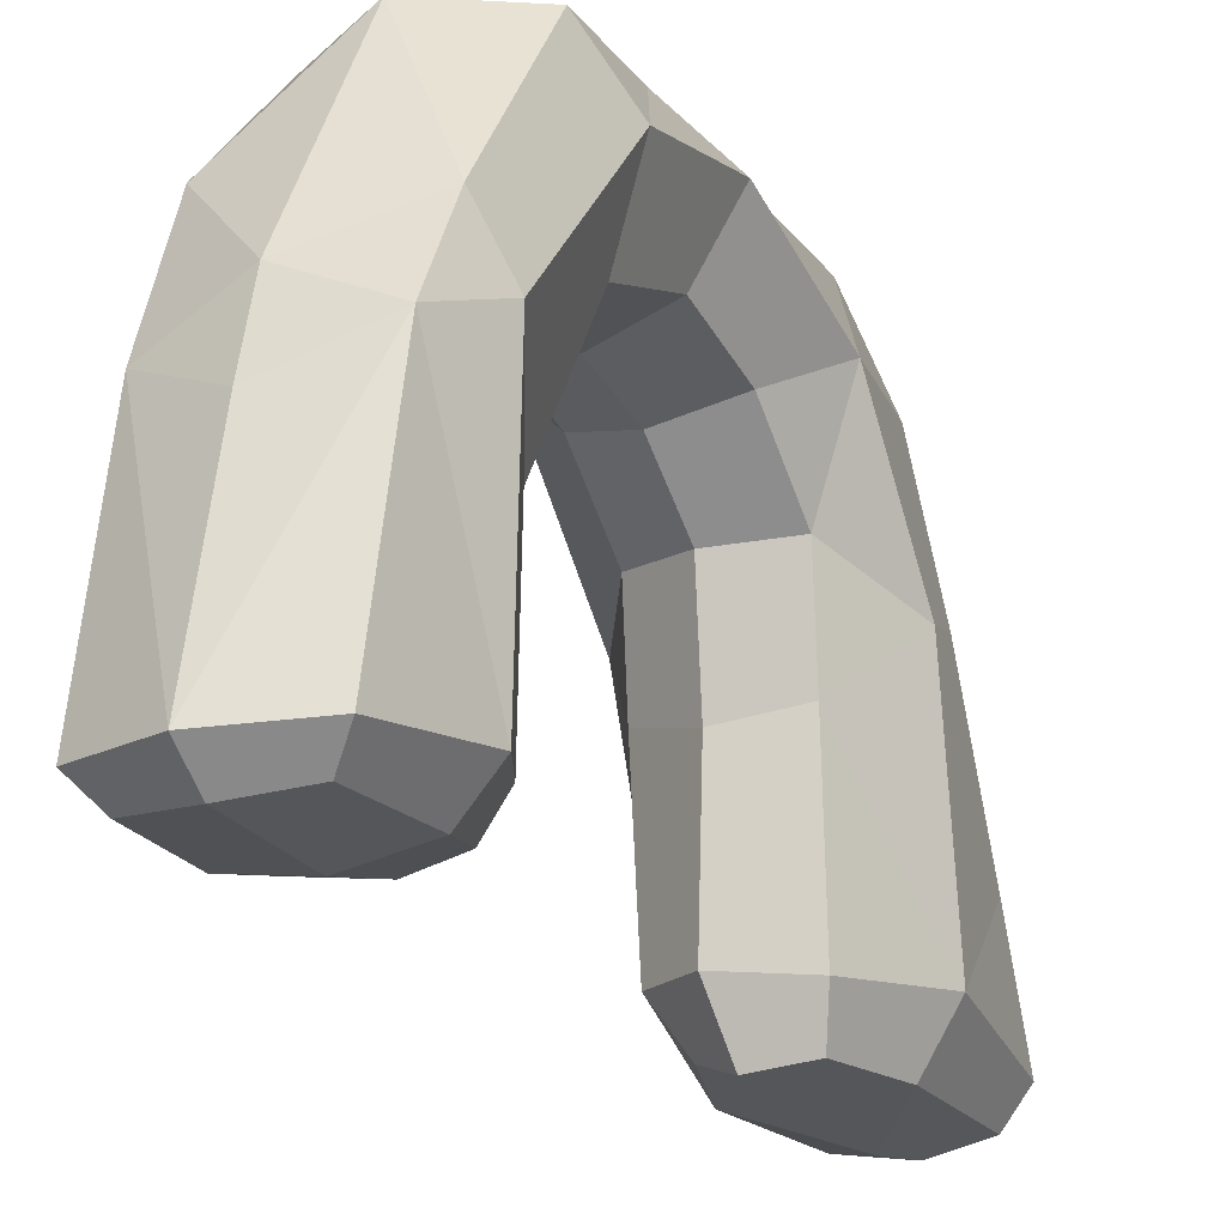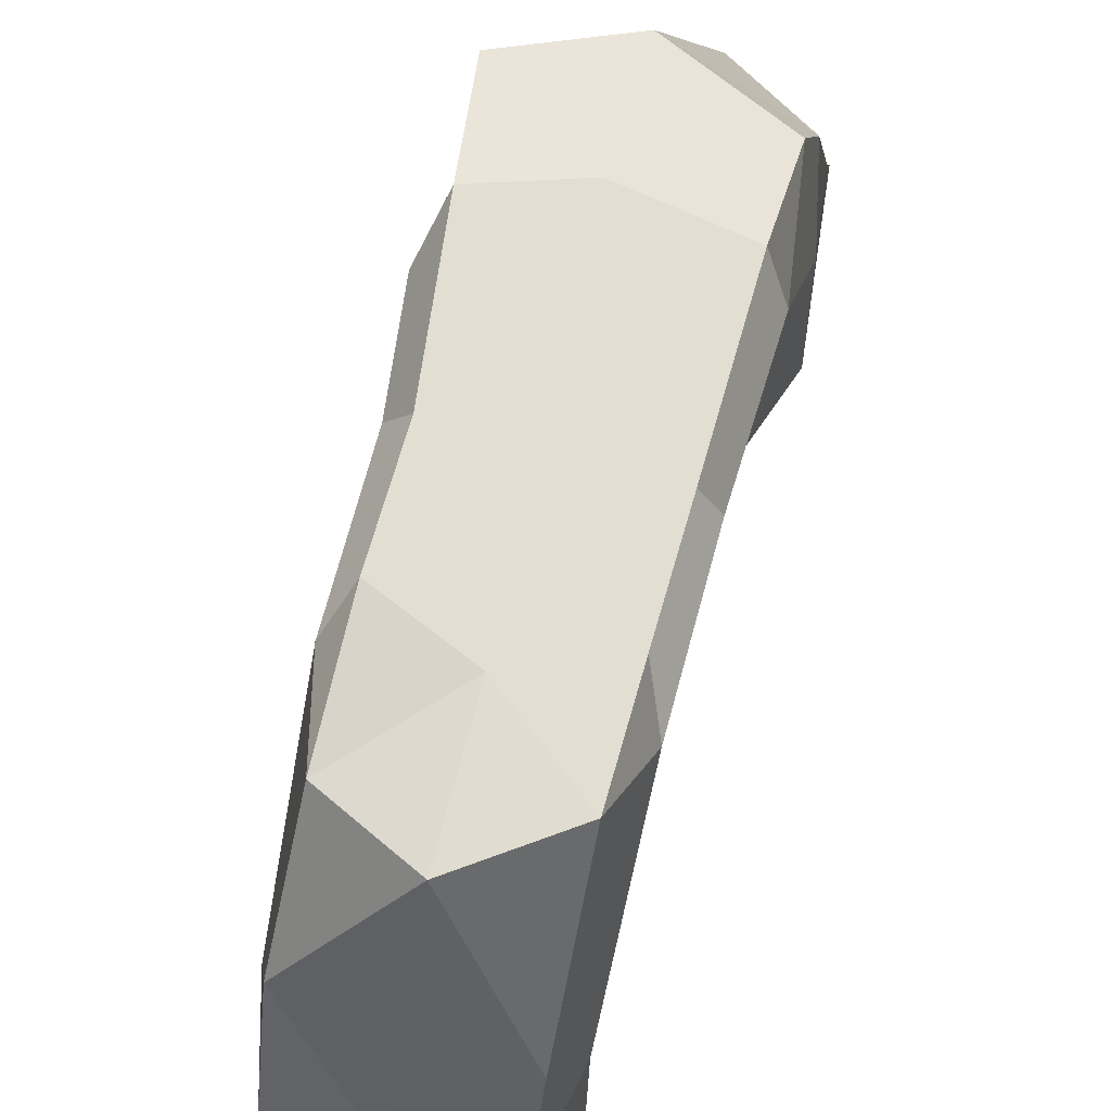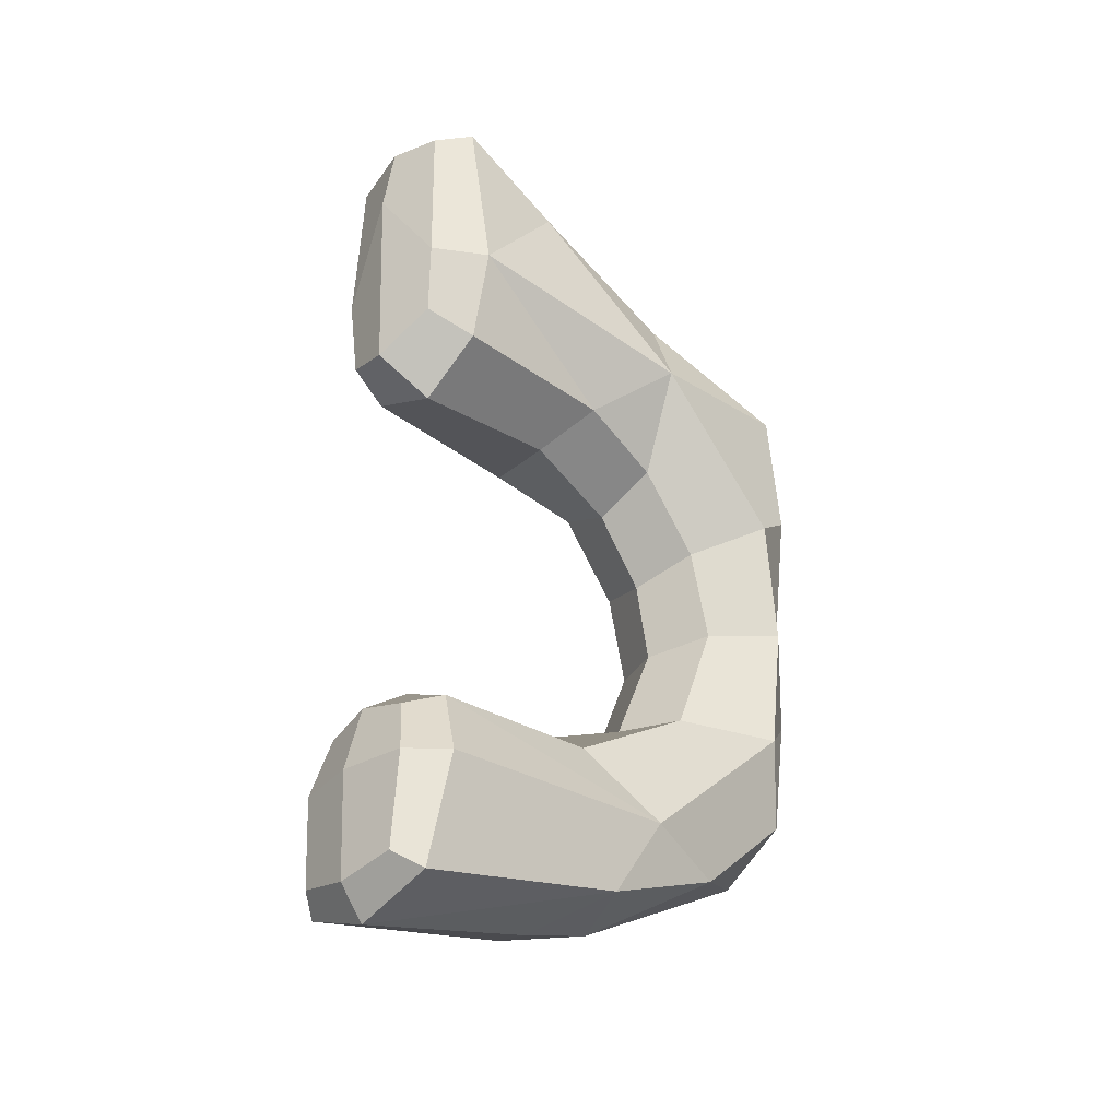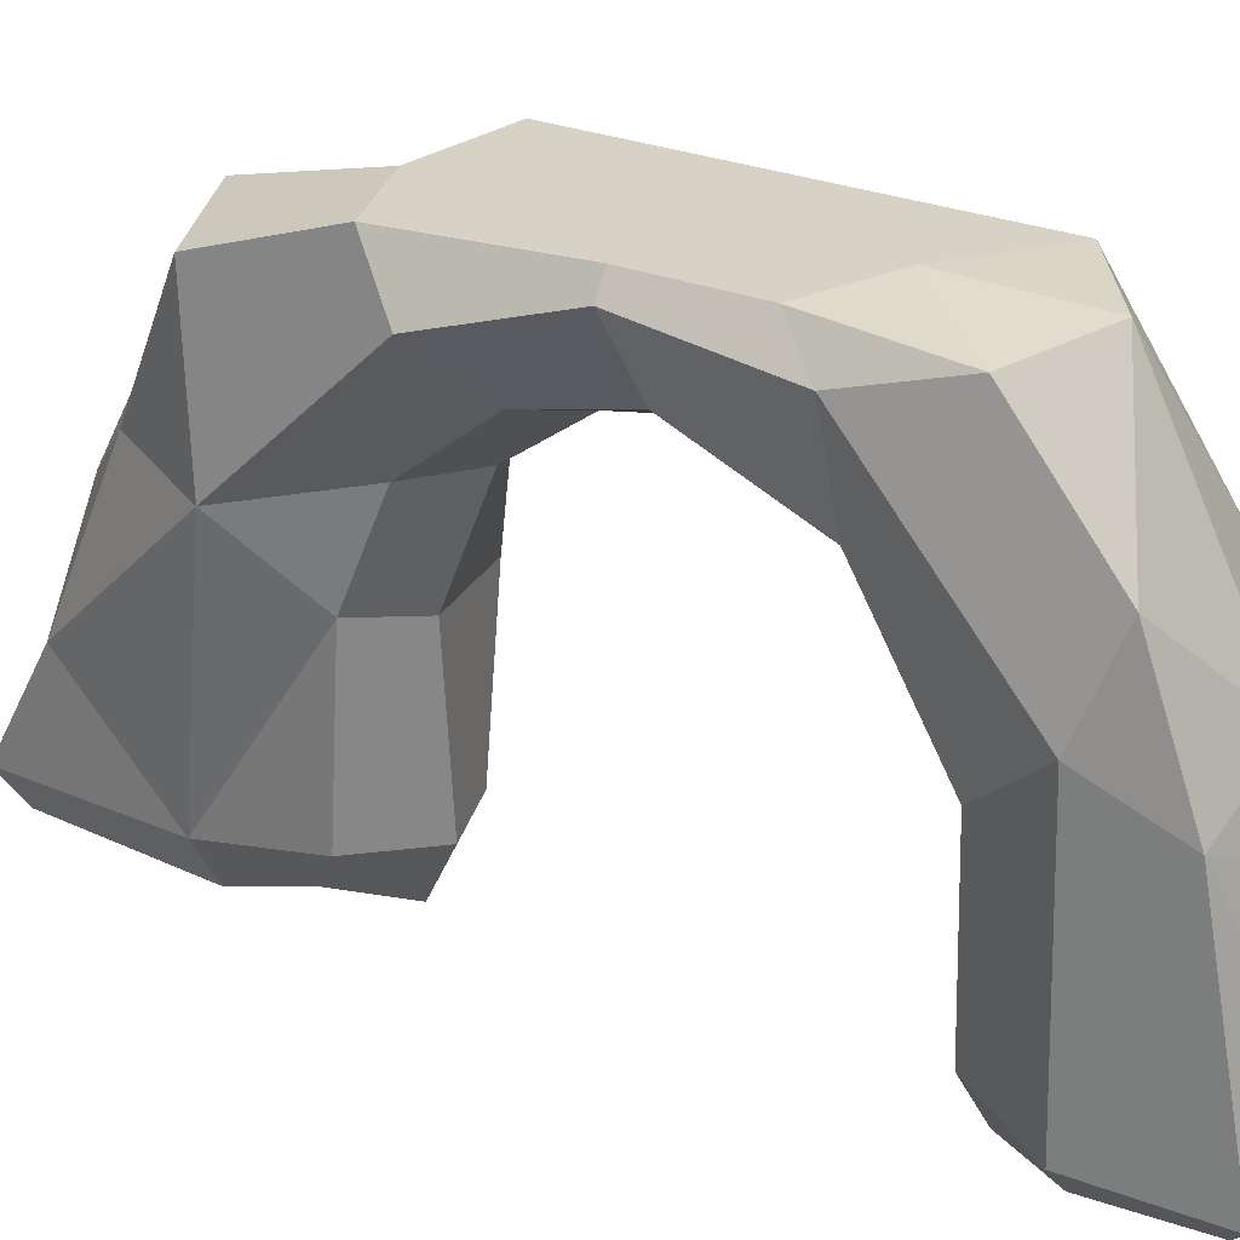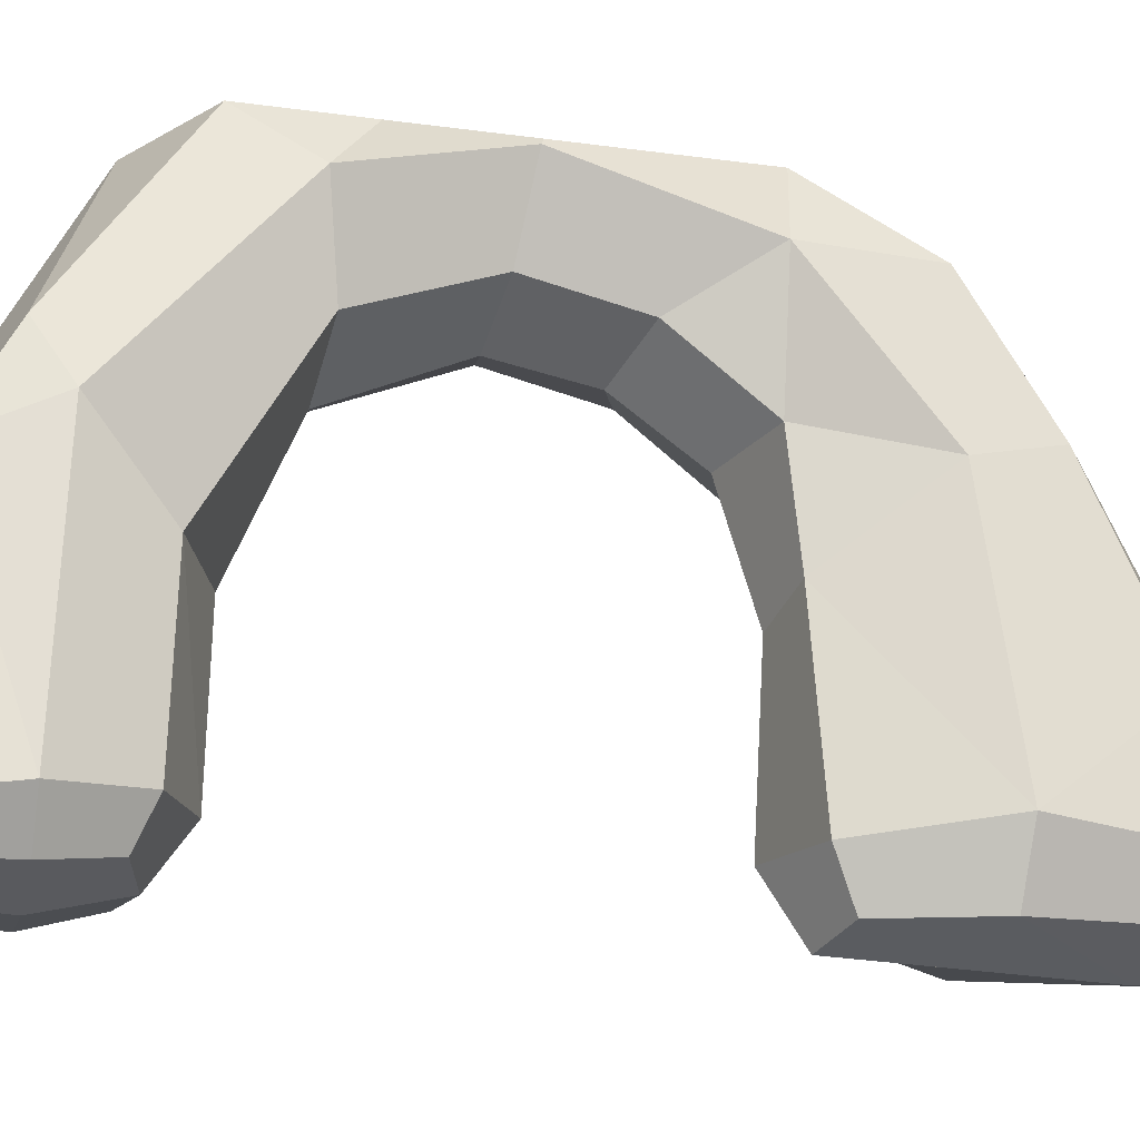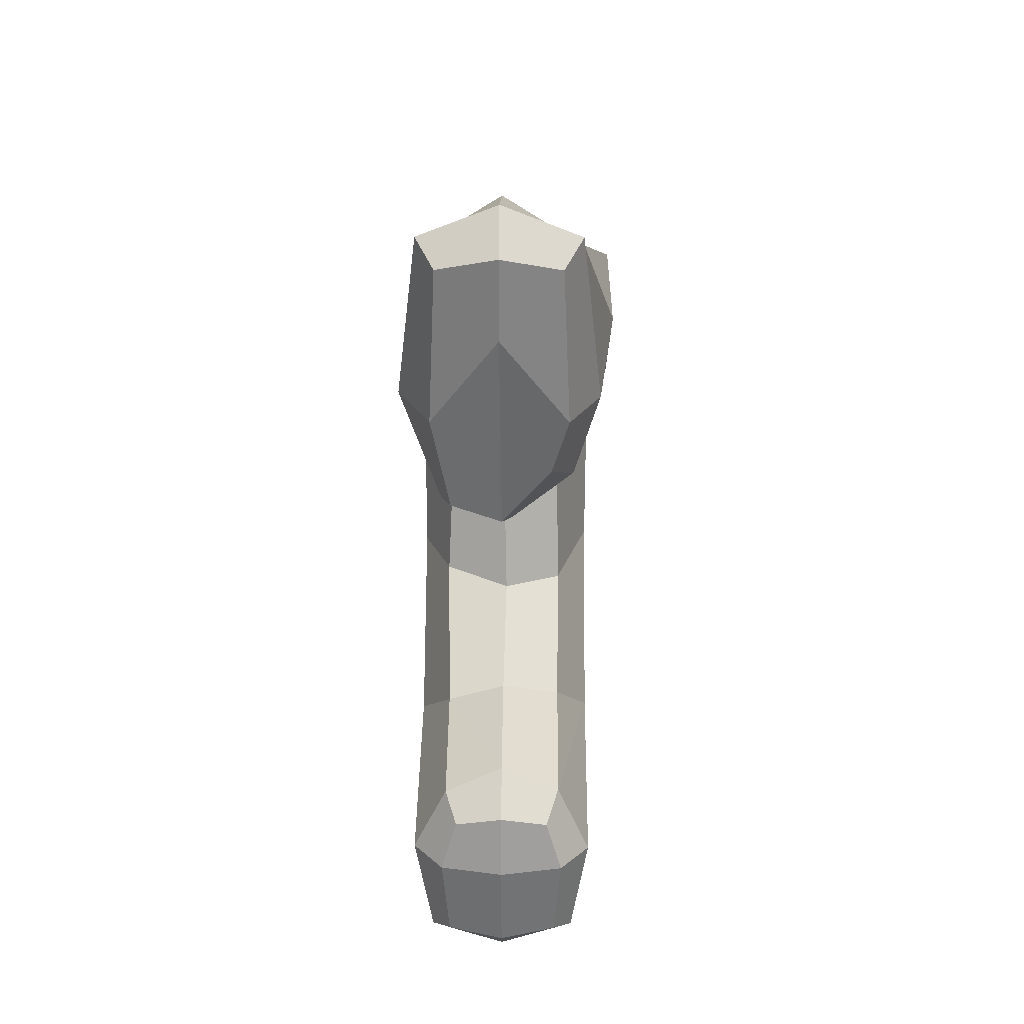
<metadata>
{"format":"obj","ext":"obj","renderer":"f3d","projection":"perspective","resolution":1024,"background":"white","views":[{"elev":-21.6,"azim":-153.2,"up":"+Y"},{"elev":67.8,"azim":-164.2,"up":"+Y"},{"elev":-32.3,"azim":47.6,"up":"+Z"},{"elev":27.4,"azim":121.7,"up":"+Y"},{"elev":-23.8,"azim":-102.9,"up":"+Y"},{"elev":33.3,"azim":0.5,"up":"+Z"}]}
</metadata>
<code>
o Cube_Cube.001
v 1.331 0.2628 -7.637
v 1.127 0.5359 -4.326
v -1.331 0.2628 -7.637
v -1.79 0.7875 -8.011
v -1.127 0.5359 -4.326
v -1.414 1.357 -3.967
v 1.444 5.192 -3.86
v -1.845 5.723 -7.097
v 1.849 8.543 -6.084
v -1.442 4.91 -3.89
v -1.845 11.22 -3.67
v 1.43 9.288 0.4981
v -1.846 11.22 0.8001
v 2.286 11.22 4.086
v -1.434 8.824 2.532
v 2.667 10.45 6.545
v 1.43 7.392 4.305
v -1.842 9.968 6.699
v 1.846 7.33 8.304
v 1.696 5.385 5.027
v -1.39 5.107 4.53
v -1.86 3.776 9.849
v 1.331 0.572 10.84
v 1.127 0.748 5.891
v -1.08 0.4281 5.222
v -1.331 0.572 10.84
v 1.498 0.2821 -5.552
v 1.79 0.7877 -8.011
v 2.2 1.05 -5.569
v -0 0.4206 -4.057
v -0.001768 1.512 -3.326
v -1.498 0.2821 -5.552
v -2.224 1.087 -5.561
v -0 0.1437 -7.906
v 0.000857 0.6999 -8.629
v 0.00017 4.856 -7.738
v 1.844 5.734 -7.094
v 1.419 1.419 -3.939
v 2.248 6.66 -5.424
v 0.000685 4.727 -3.276
v -2.247 6.445 -5.4
v 0.001213 6.566 -7.3
v -0.05906 11.14 -4.948
v -1.848 7.65 -6.097
v 2.254 10.46 -2.181
v 0.05626 7.616 -2.098
v -2.251 10.19 -2.251
v -0.0028 11.22 -2.254
v 1.744 10.93 -4.075
v 2.254 10.85 0.7454
v -0.003067 8.696 0.2918
v -2.252 10.88 0.6756
v -0.001751 11.22 1.182
v 1.842 11.22 -1.481
v 1.47 8.187 -2.15
v -1.842 11.22 -1.481
v -1.542 8.351 -1.967
v 2.695 10.09 3.282
v -0.003197 8.357 2.089
v 0.4386 11.22 4.714
v 1.845 11.22 0.8196
v -1.435 9.293 0.4576
v -0.001429 7.222 3.635
v -2.252 9.833 4.209
v 0.4767 10.58 7.41
v -1.846 11.22 4.324
v 1.429 8.8 2.568
v 2.693 7.036 6.422
v 0.2717 4.959 4.418
v -2.252 6.77 6.651
v -0.00065 5.526 10.33
v -1.847 7.306 8.303
v -1.434 7.418 4.293
v 2.198 1.624 7.304
v -2.233 1.702 7.354
v 0.003958 1.385 11.92
v 1.862 3.776 9.847
v 1.498 0.4857 7.309
v 0.04752 0.255 4.917
v -1.498 0.4857 7.309
v -0 0.3965 11.16
v -1.336 1.402 4.808
v -1.753 1.382 11.2
v 1.753 1.382 11.2
v 1.639 1.684 5.304
v 0 0.03616 -5.552
v -0 0.1198 9.444
v 0.2731 1.525 4.212
f 33 8 4
f 10 41 33
f 38 39 7
f 28 35 37
f 8 36 35
f 31 10 6
f 37 42 9
f 44 43 42
f 8 42 36
f 29 27 1 28
f 41 44 8
f 43 49 9
f 43 11 48
f 48 54 49
f 11 47 56
f 66 64 18
f 65 19 16
f 65 72 71
f 64 73 70
f 68 20 17
f 22 75 83
f 70 21 75
f 77 74 68
f 71 77 19
f 71 22 76
f 74 85 20
f 76 84 77
f 2 27 29 38
f 31 30 2 38
f 5 30 31 6
f 33 32 5 6
f 3 32 33 4
f 35 34 3 4
f 1 34 35 28
f 86 27 2 30
f 86 30 5 32
f 3 34 86 32
f 1 27 86 34
f 37 39 29 28
f 6 10 33
f 33 41 8
f 38 29 39
f 7 40 31 38
f 4 8 35
f 37 35 36
f 47 11 44 41
f 31 40 10
f 8 44 42
f 9 42 43
f 37 36 42
f 57 47 41 10
f 50 45 54 61
f 39 37 9
f 49 54 45
f 12 55 45 50
f 55 7 39 45
f 45 39 9 49
f 46 57 10 40
f 43 44 11
f 43 48 49
f 46 40 7 55
f 66 60 53 13
f 14 61 53 60
f 13 53 48 56
f 48 11 56
f 61 54 48 53
f 51 46 55 12
f 51 62 57 46
f 62 52 47 57
f 52 13 56 47
f 59 51 12 67
f 64 15 73
f 59 15 62 51
f 15 64 52 62
f 64 66 13 52
f 58 50 61 14
f 67 12 50 58
f 68 58 14 16
f 65 18 72
f 65 71 19
f 17 67 58 68
f 18 65 60 66
f 16 14 60 65
f 63 59 67 17
f 63 73 15 59
f 69 63 17 20
f 69 21 73 63
f 70 72 18 64
f 25 80 75 82
f 70 73 21
f 16 19 68
f 75 21 82
f 26 83 75 80
f 75 22 72 70
f 87 80 25 79
f 19 77 68
f 68 74 20
f 71 72 22
f 71 76 77
f 87 79 24 78
f 23 81 87 78
f 26 80 87 81
f 23 78 74 84
f 77 84 74
f 24 85 74 78
f 26 81 76 83
f 76 22 83
f 23 84 76 81
f 88 82 21 69
f 88 69 20 85
f 79 88 85 24
f 79 25 82 88

</code>
